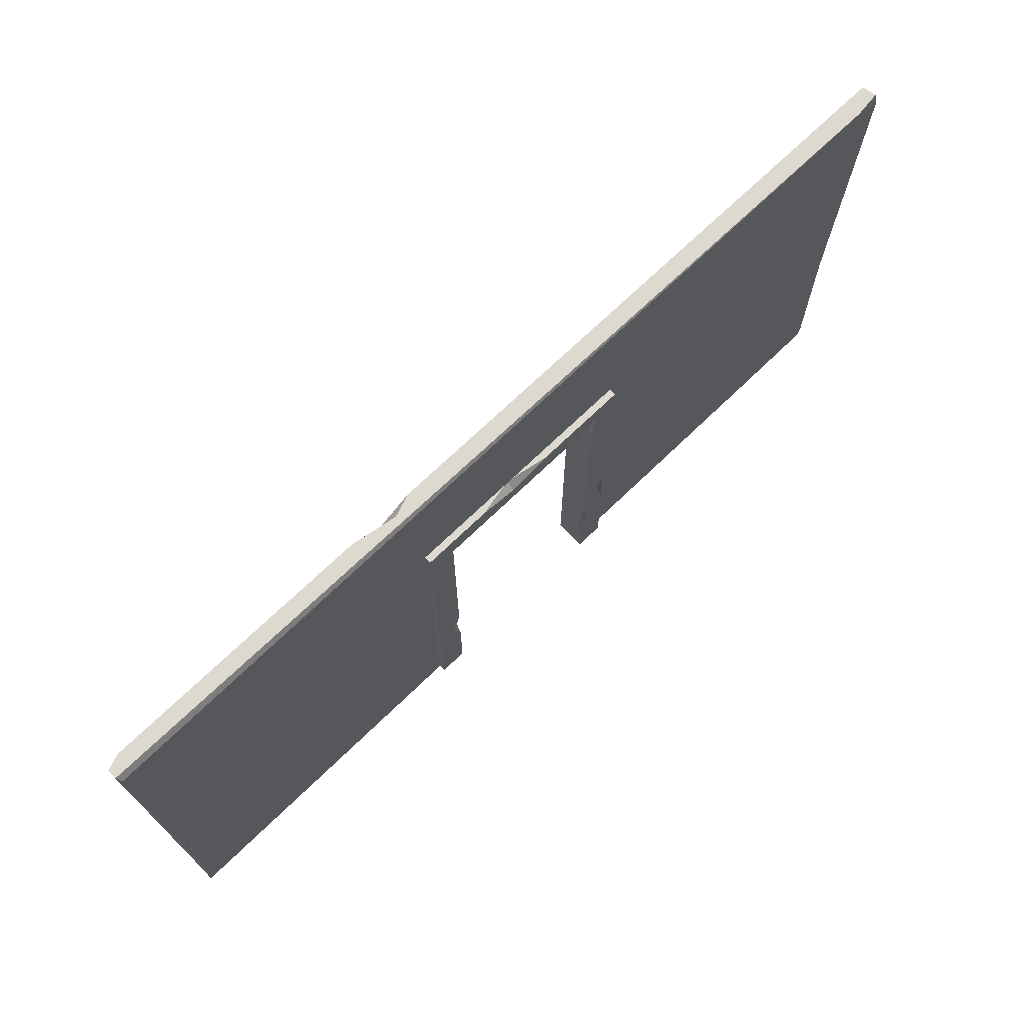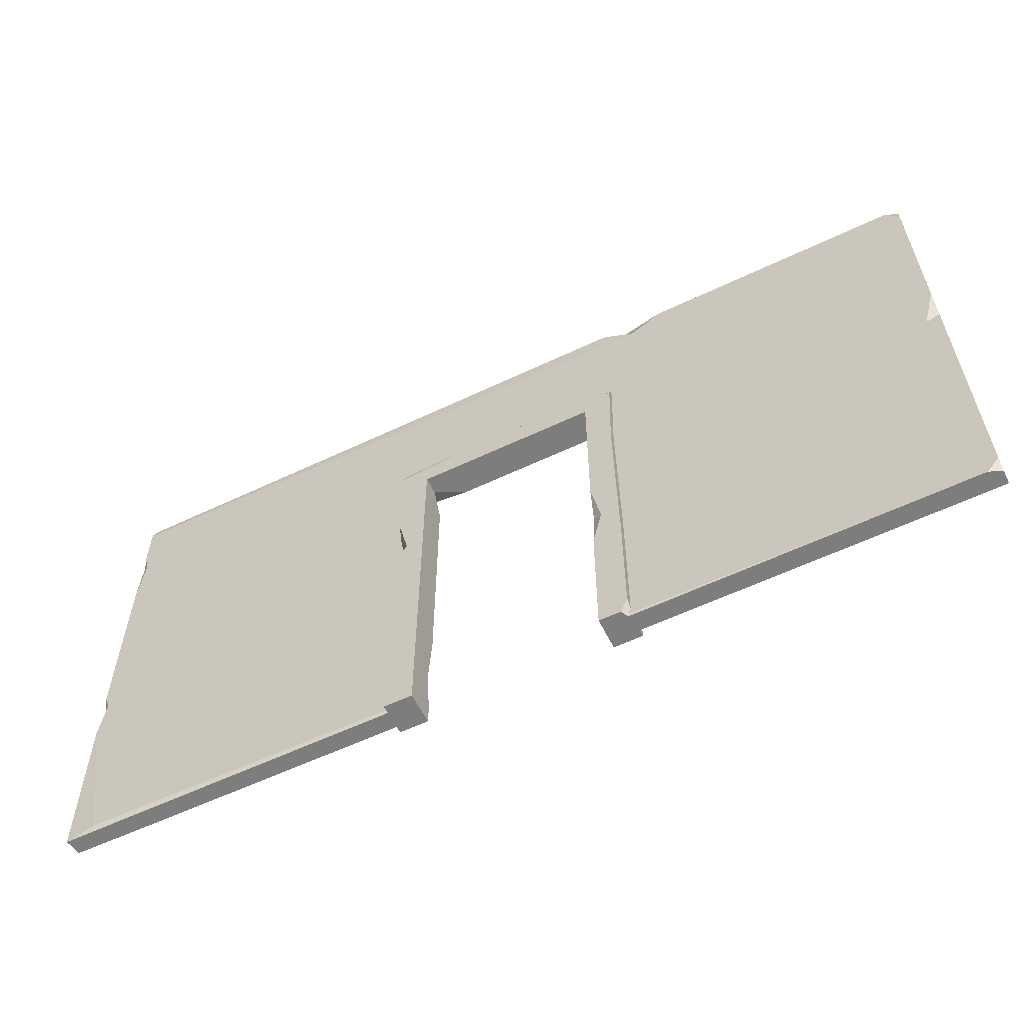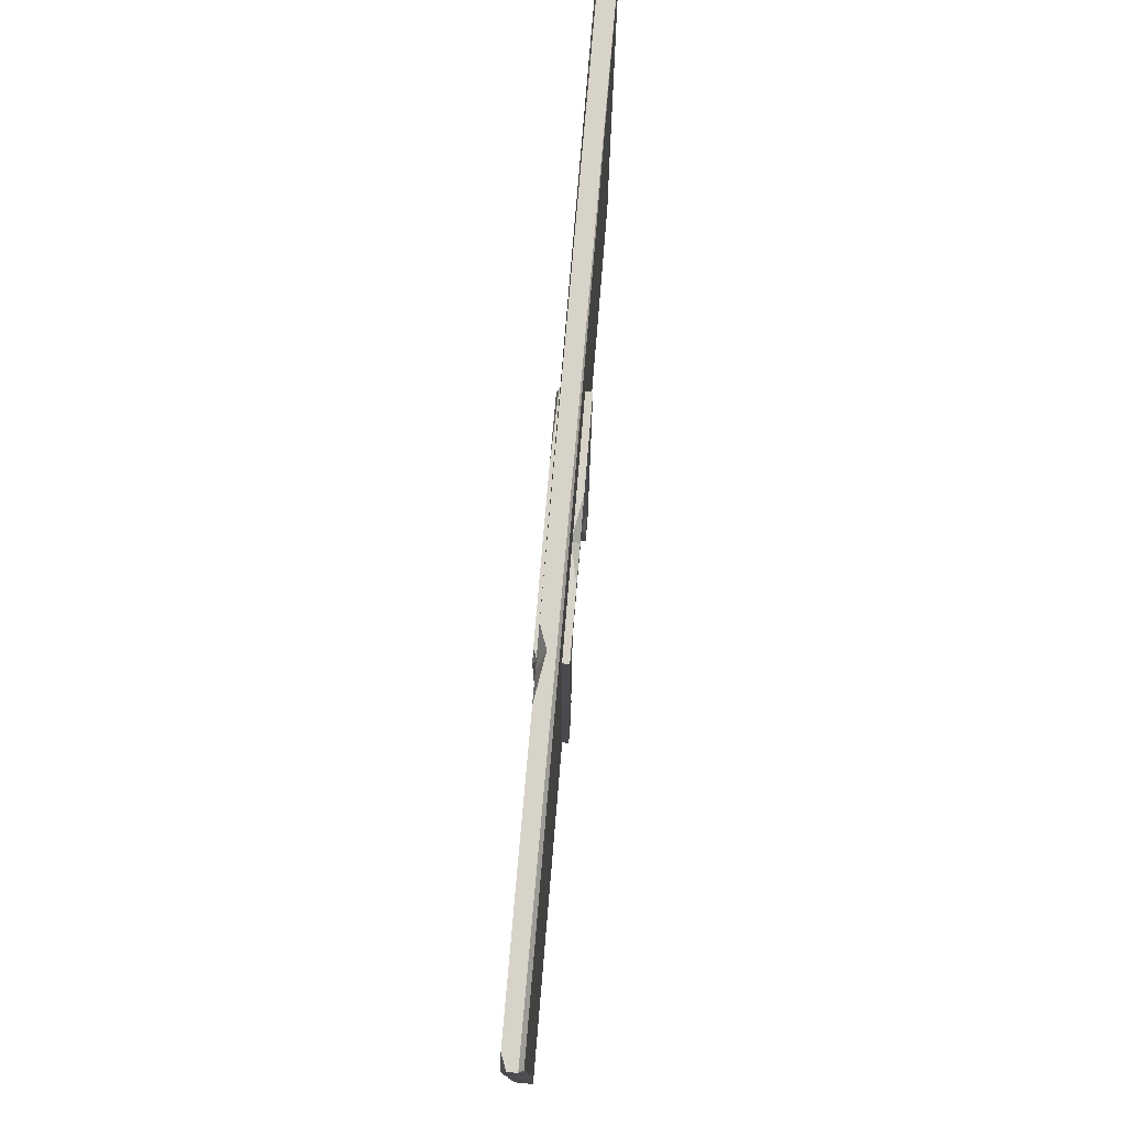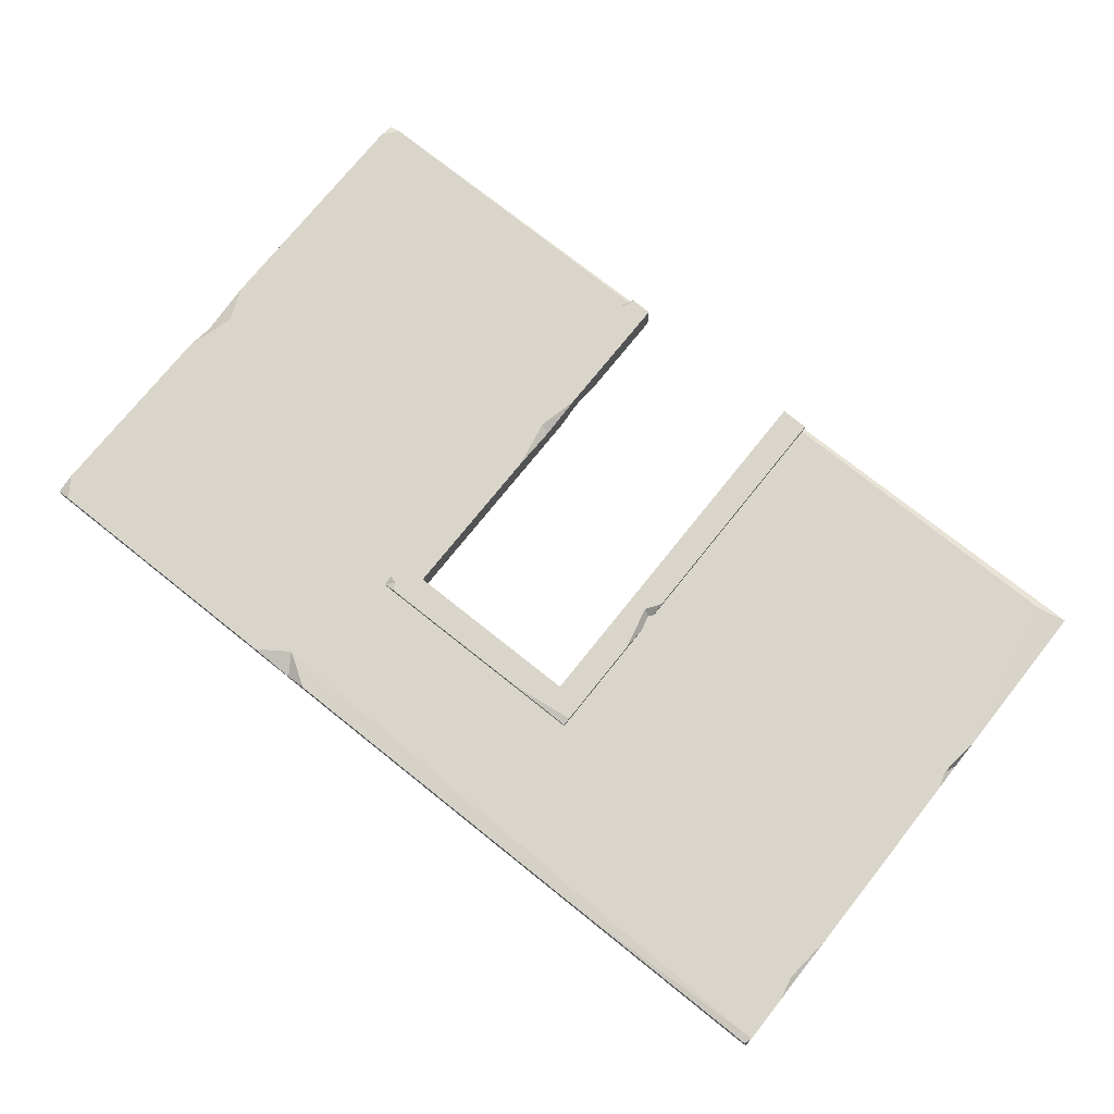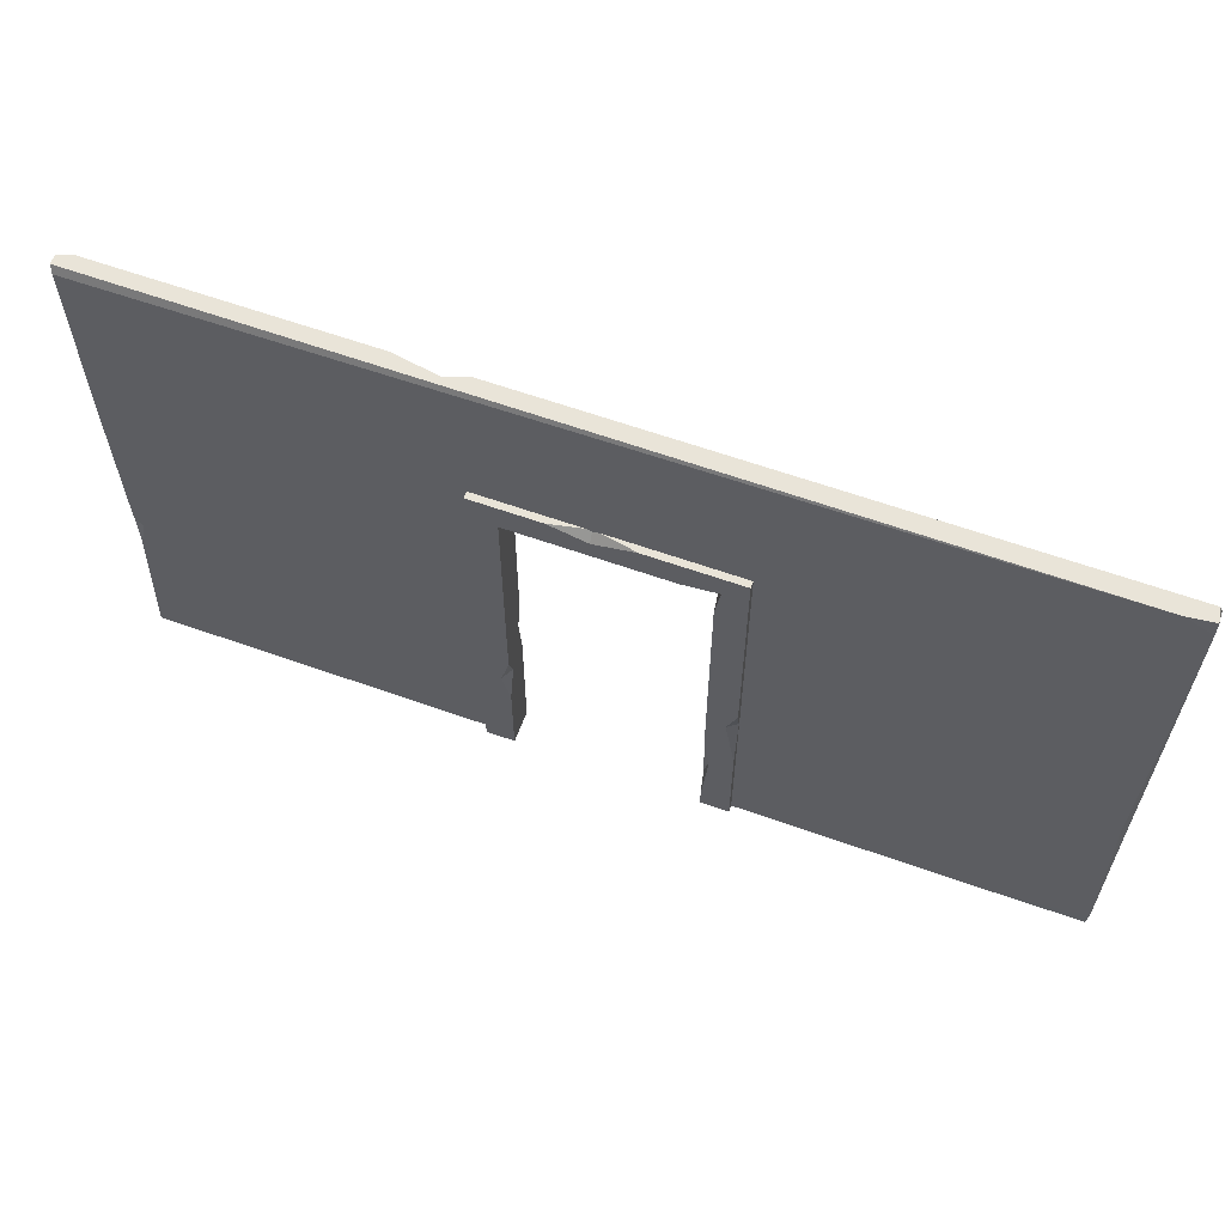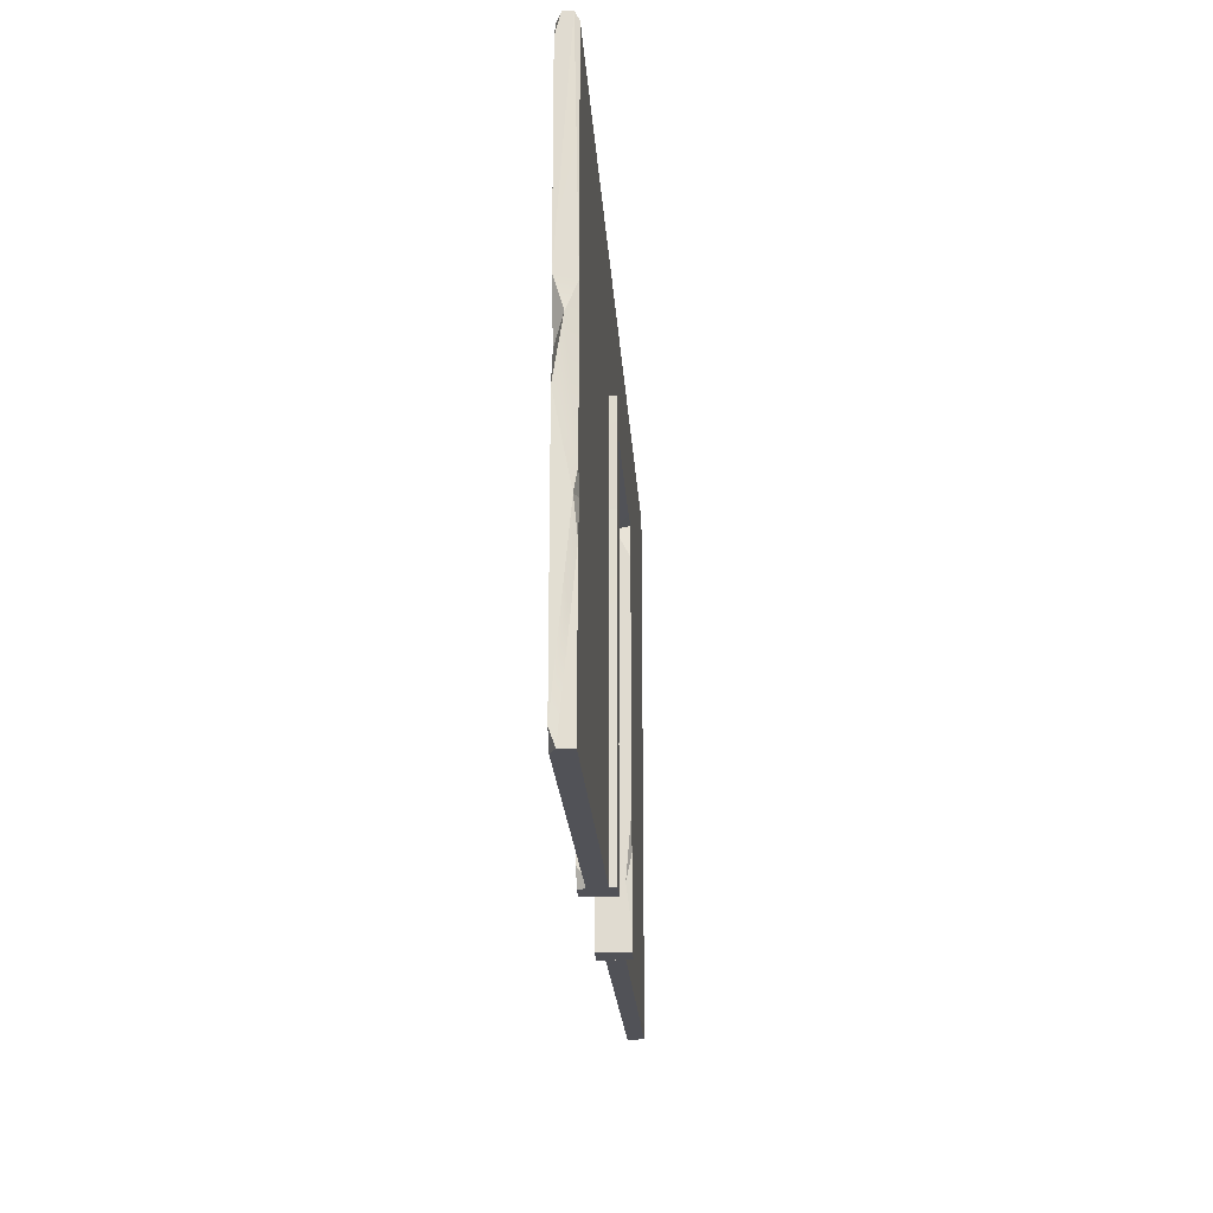
<metadata>
{"format":"obj","ext":"obj","renderer":"f3d","projection":"perspective","resolution":1024,"background":"white","views":[{"elev":71.8,"azim":136.1,"up":"+Y"},{"elev":-59.1,"azim":26.0,"up":"+Y"},{"elev":76.3,"azim":94.8,"up":"+Y"},{"elev":74.3,"azim":-141.4,"up":"+Z"},{"elev":60.7,"azim":-159.9,"up":"+Y"},{"elev":-21.4,"azim":93.5,"up":"+Y"}]}
</metadata>
<code>
v -498.3 0 0.1914
v -500 0 9.068
v -486.1 300 0
v -498.5 300 9.056
v 0 300 2.256
v 0 300 7.165
v 0 0 0
v 0 0 7.074
v 0 139.1 10
v -500 90.15 10
v -500 122.1 10
v 0 185.1 10
v -7.747 300 10
v 0 288.8 10
v -500 293.1 0
v -500 300 1.686
v -6.611 0 10
v 0 7.979 10
v -497 106.8 0
v -500 106.5 5.824
v -497 113.9 10
v -7.621 157.4 10
v -1.948 182.8 0
v 0 169.2 5.214
v -500 295.9 10
v -484.3 3.549 10
v -449.5 0 0
v -499.3 8.014 0
v -3.46 78.59 0
v -3.018 108.2 0
v -7.715 97.09 0
v -1.774 96.43 1.79
v -1.297 296.2 0
v -500 228.9 10
v -500 259.8 8.379
v -500 269.3 10
v -497.2 256.9 10
v -380.8 300 9.296
v -186.7 300 9.662
v -168.1 288.4 10
v -150.9 300 9.717
v -175.1 300 5.539
v -303.7 2.139 10
v -303.7 0 9.457
v -303.7 0 0
v -303.7 86.65 0
v -303.7 213.2 0
v -195 213.2 0
v -195 77.96 0
v -195 0 0
v -195 0 3.889
v -195 0 9.629
v -195 1.458 10
v -195 114.8 10
v -195 213.2 10
v -303.7 213.2 10
v -303.7 95.62 10
v -184.6 225.4 11.38
v -200 210 13.64
v -315.4 225.4 12.33
v -300 210 13.64
v -315.4 225.4 -3.645
v -302.7 212.7 -3.645
v -184.6 225.4 -3.645
v -200 210 -3.645
v -315.4 0 13.64
v -300 0 13.64
v -315.4 0 -3.645
v -300 0 -3.645
v -188.3 0 13.64
v -200 0 13.64
v -184.6 0 -3.645
v -200 0 -3.645
v -190.9 225.4 13.64
v -189 221 13.64
v -184.6 219.9 13.64
v -315.4 221 13.64
v -278.8 225.4 13.64
v -315.4 136.3 13.64
v -315.4 168.6 13.64
v -315.4 104.3 -3.645
v -315.4 57.43 -3.645
v -309.8 144.6 13.64
v -315.4 147.2 7.897
v -300 66.98 -3.645
v -309.9 90.95 -3.645
v -315.4 92.32 -0.6219
v -300 32.92 -0.8257
v -303.2 47.61 -3.645
v -300 11.14 -3.645
v -283.6 210 -3.645
v -300 195 -3.645
v -300 210 3.992
v -200 82.45 -3.645
v -200 48.93 -3.645
v -200 72.3 13.64
v -184.6 76.18 -3.645
v -195.4 65.32 -3.645
v -200 69.28 1.17
v -200 96.16 10.72
v -200 121.2 13.64
v -184.6 72.7 13.64
v -194.8 94.51 13.64
v -184.6 9.138 13.64
v -184.6 0 5.826
v -185.9 171.6 13.64
v -185.2 170.3 -3.645
v -242.6 225.4 0.6669
v -243.2 210 -3.645
v -242.8 220.2 -3.645
v -265.4 225.4 -3.645
v -222 225.4 -3.645
f 15 16 3
f 42 16 39
f 39 16 38
f 16 4 38
f 24 23 12
f 5 12 23
f 27 2 1
f 13 14 6
f 2 10 28
f 28 10 20
f 18 17 8
f 11 20 21
f 19 20 15
f 28 20 19
f 15 25 16
f 16 25 4
f 21 20 10
f 9 18 32
f 22 24 12
f 9 24 22
f 55 40 56
f 56 40 25
f 35 20 34
f 34 20 11
f 2 26 10
f 33 3 5
f 28 27 1
f 1 2 28
f 32 31 30
f 29 31 32
f 23 24 30
f 24 9 30
f 9 32 30
f 32 18 29
f 29 18 8
f 15 3 23
f 23 3 33
f 5 6 12
f 6 14 12
f 5 23 33
f 30 48 23
f 34 37 35
f 35 37 36
f 35 36 15
f 15 36 25
f 15 20 35
f 25 38 4
f 29 8 7
f 25 40 38
f 38 40 39
f 40 12 41
f 41 12 13
f 12 14 13
f 41 42 40
f 42 41 5
f 5 41 6
f 41 13 6
f 5 3 42
f 42 3 16
f 40 42 39
f 2 44 26
f 26 44 43
f 46 47 57
f 57 47 56
f 19 46 28
f 28 46 27
f 46 45 27
f 46 19 47
f 47 19 15
f 30 31 48
f 31 49 48
f 29 49 31
f 7 49 29
f 7 50 49
f 7 8 50
f 50 8 51
f 52 51 17
f 17 51 8
f 53 52 17
f 9 54 18
f 18 54 17
f 54 53 17
f 22 54 9
f 54 22 55
f 55 22 12
f 57 56 21
f 21 56 11
f 37 34 56
f 11 56 34
f 21 10 57
f 10 26 57
f 43 57 26
f 23 48 15
f 15 48 47
f 12 40 55
f 25 36 56
f 56 36 37
f 45 44 27
f 27 44 2
f 57 43 46
f 45 46 44
f 44 46 43
f 56 47 55
f 55 47 48
f 51 49 50
f 52 53 51
f 51 53 49
f 53 54 49
f 49 54 48
f 54 55 48
f 58 74 75
f 110 111 108
f 91 93 63
f 82 89 68
f 68 69 66
f 66 69 67
f 93 92 63
f 80 84 83
f 75 76 58
f 97 72 98
f 98 72 95
f 95 72 73
f 72 105 73
f 73 105 71
f 105 70 71
f 99 100 94
f 94 100 65
f 100 101 65
f 101 59 65
f 77 78 60
f 107 64 106
f 58 76 64
f 106 64 76
f 64 112 58
f 83 61 80
f 80 61 77
f 77 61 78
f 61 59 78
f 75 74 59
f 74 78 59
f 66 67 79
f 79 67 83
f 83 67 61
f 87 84 81
f 81 84 62
f 84 80 62
f 60 62 77
f 80 77 62
f 68 66 82
f 82 66 79
f 82 79 87
f 87 79 84
f 83 84 79
f 85 86 92
f 86 81 92
f 62 63 81
f 63 92 81
f 86 85 82
f 82 85 89
f 86 87 81
f 82 87 86
f 69 90 67
f 67 90 88
f 88 89 85
f 90 89 88
f 89 90 68
f 68 90 69
f 109 61 91
f 91 61 93
f 67 88 61
f 88 85 61
f 61 85 93
f 85 92 93
f 98 99 94
f 71 96 95
f 64 107 65
f 100 96 103
f 95 99 98
f 95 96 99
f 99 96 100
f 101 100 103
f 103 96 102
f 102 96 104
f 71 70 96
f 70 104 96
f 59 101 106
f 102 106 103
f 101 103 106
f 71 95 73
f 105 104 70
f 76 75 106
f 59 106 75
f 106 102 107
f 107 102 97
f 97 102 72
f 72 102 105
f 102 104 105
f 65 107 94
f 98 94 97
f 107 97 94
f 112 110 108
f 59 109 65
f 59 61 109
f 62 111 63
f 63 111 91
f 91 111 109
f 111 110 109
f 64 65 112
f 109 110 65
f 110 112 65
f 74 108 78
f 78 108 60
f 58 112 74
f 74 112 108
f 108 111 60
f 60 111 62

</code>
